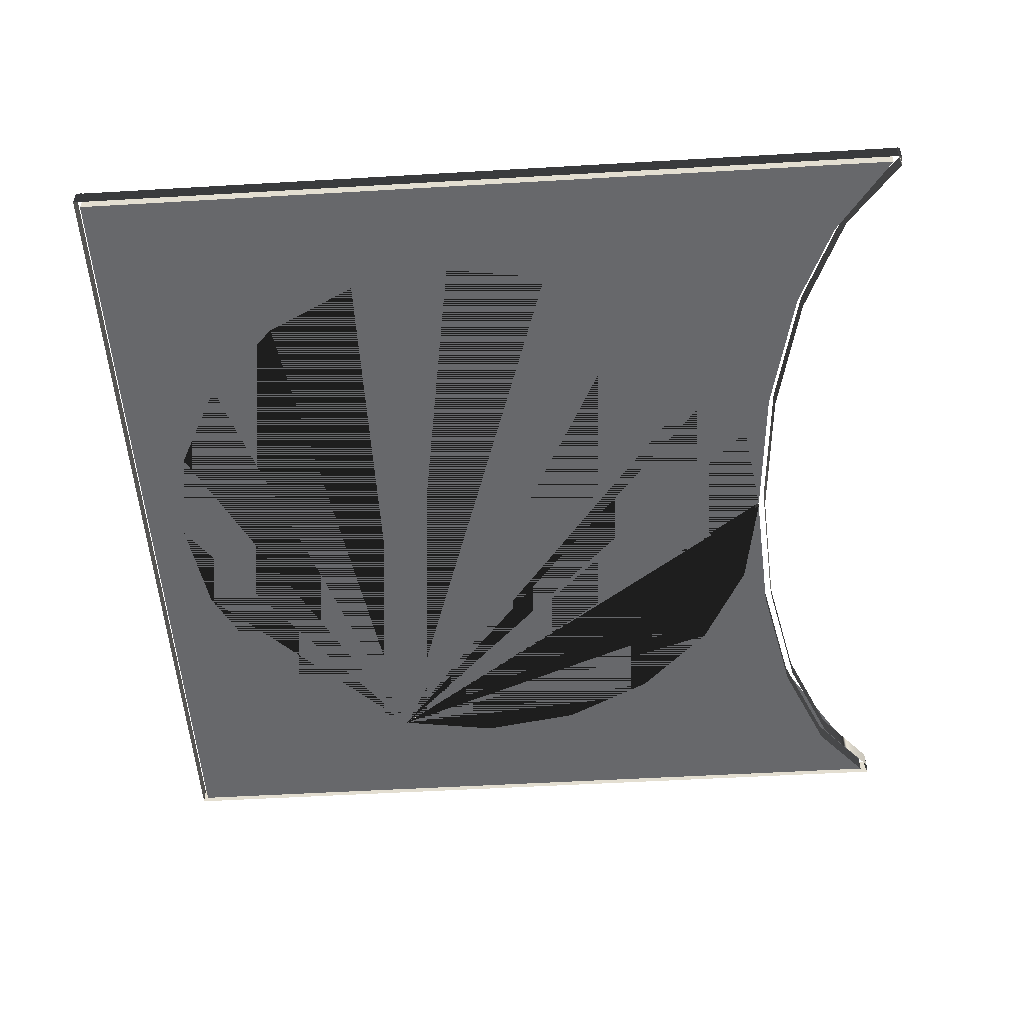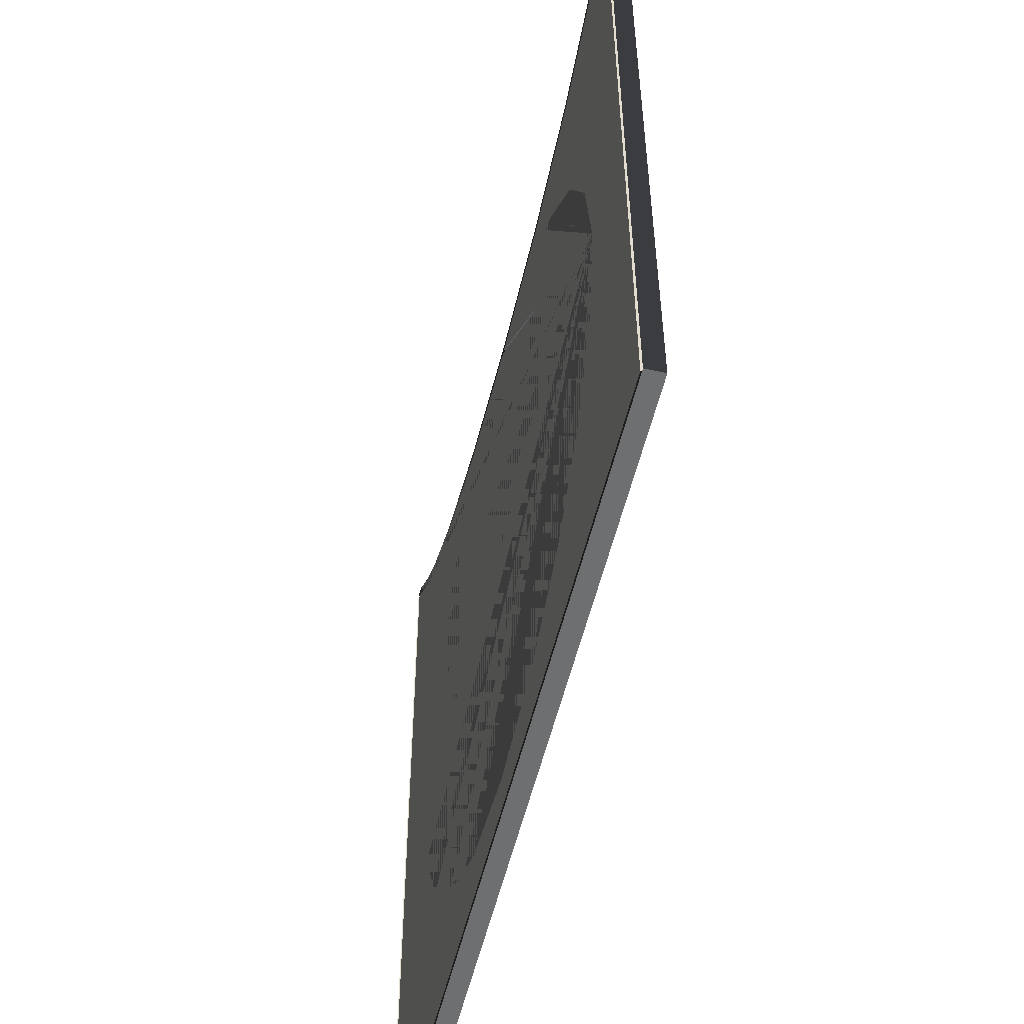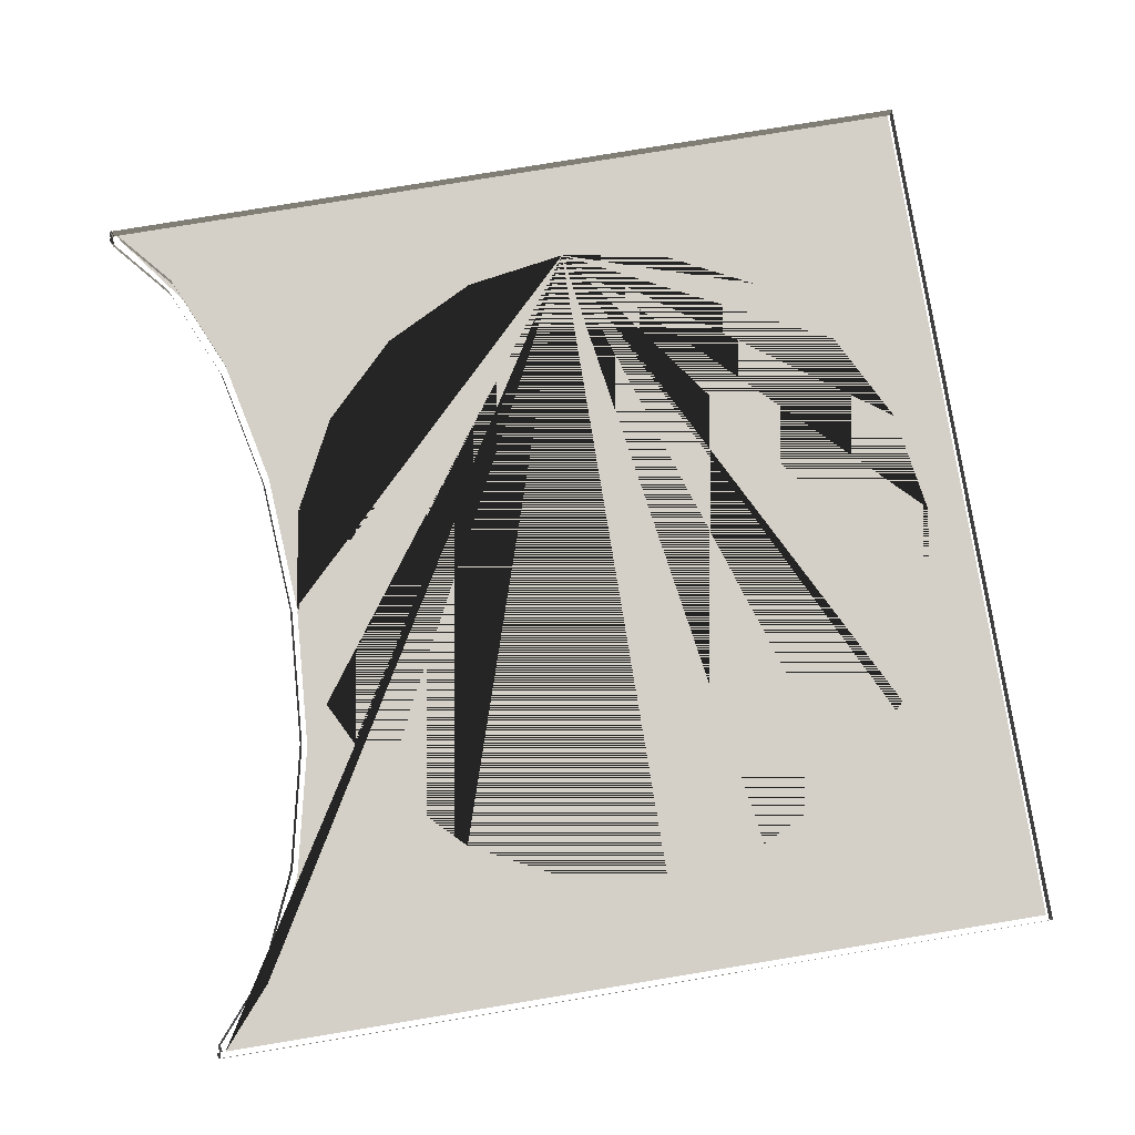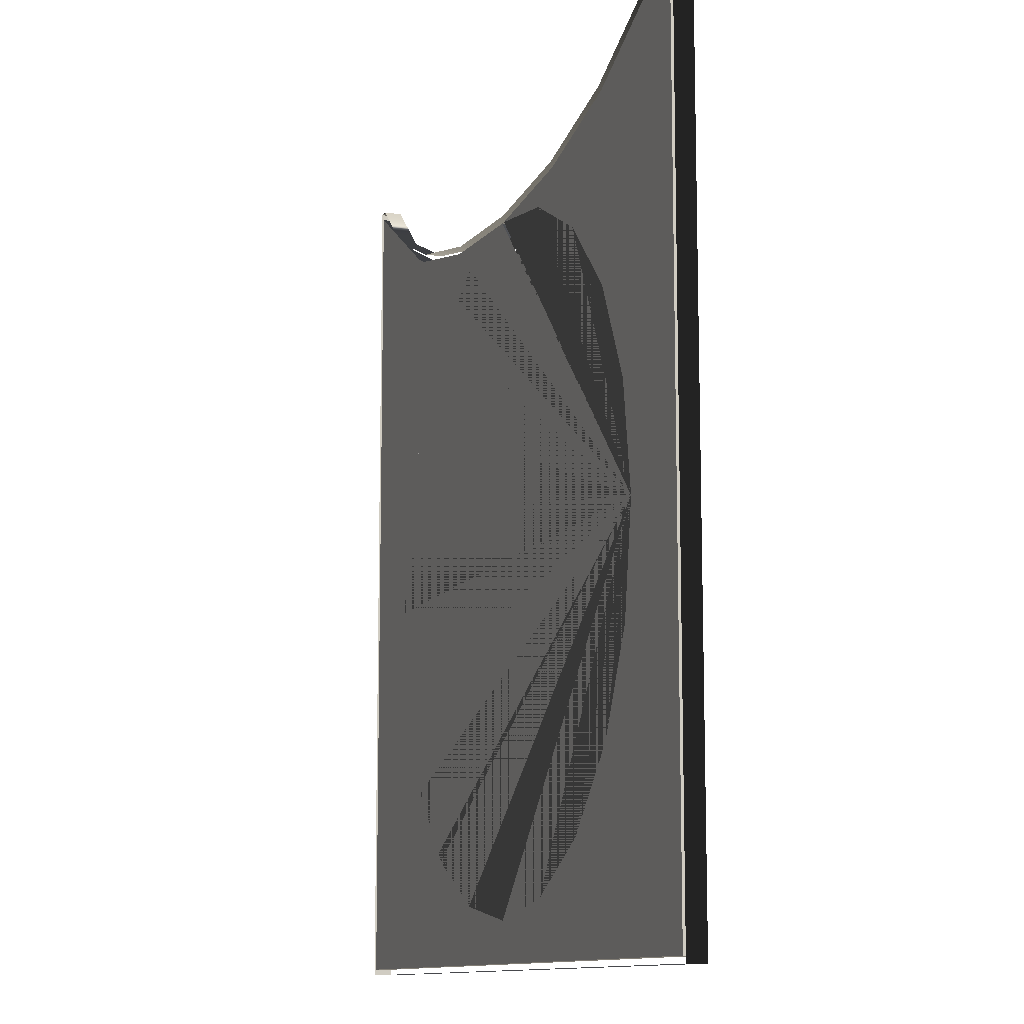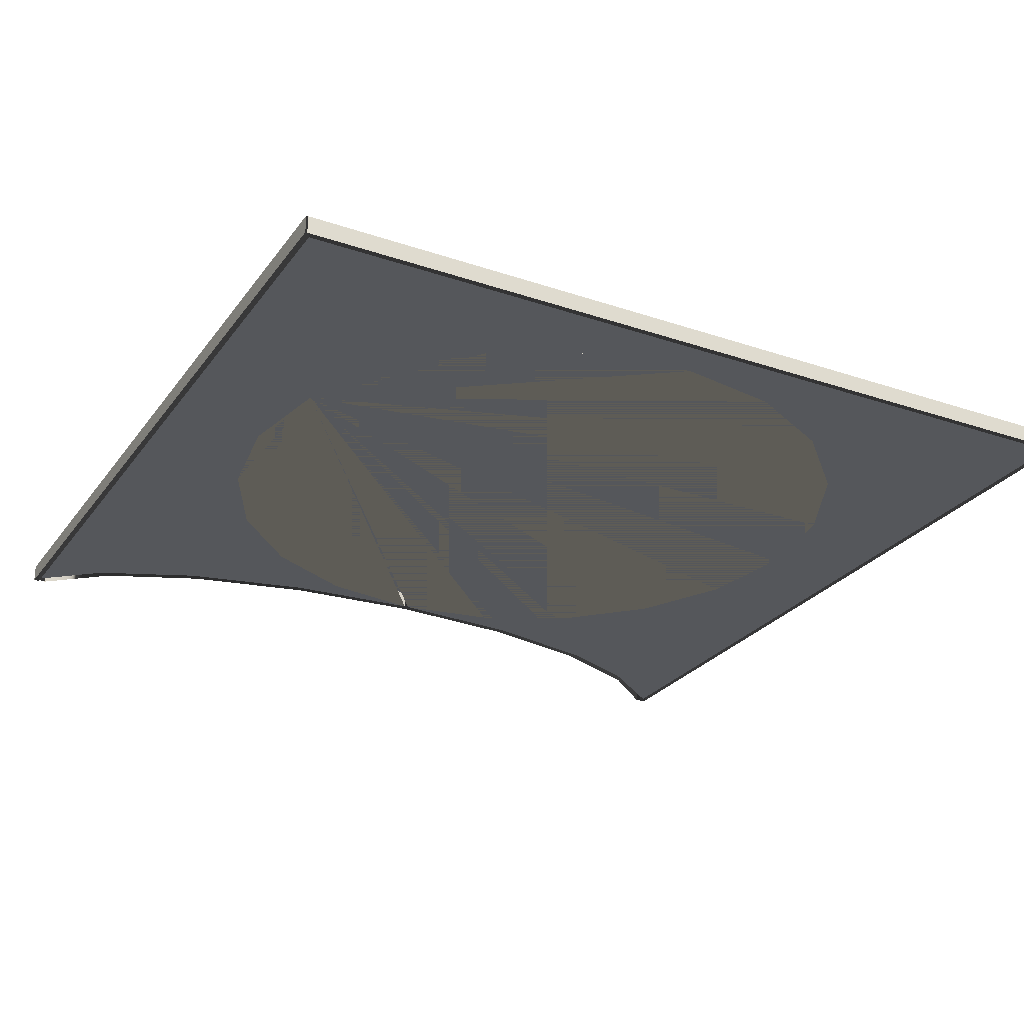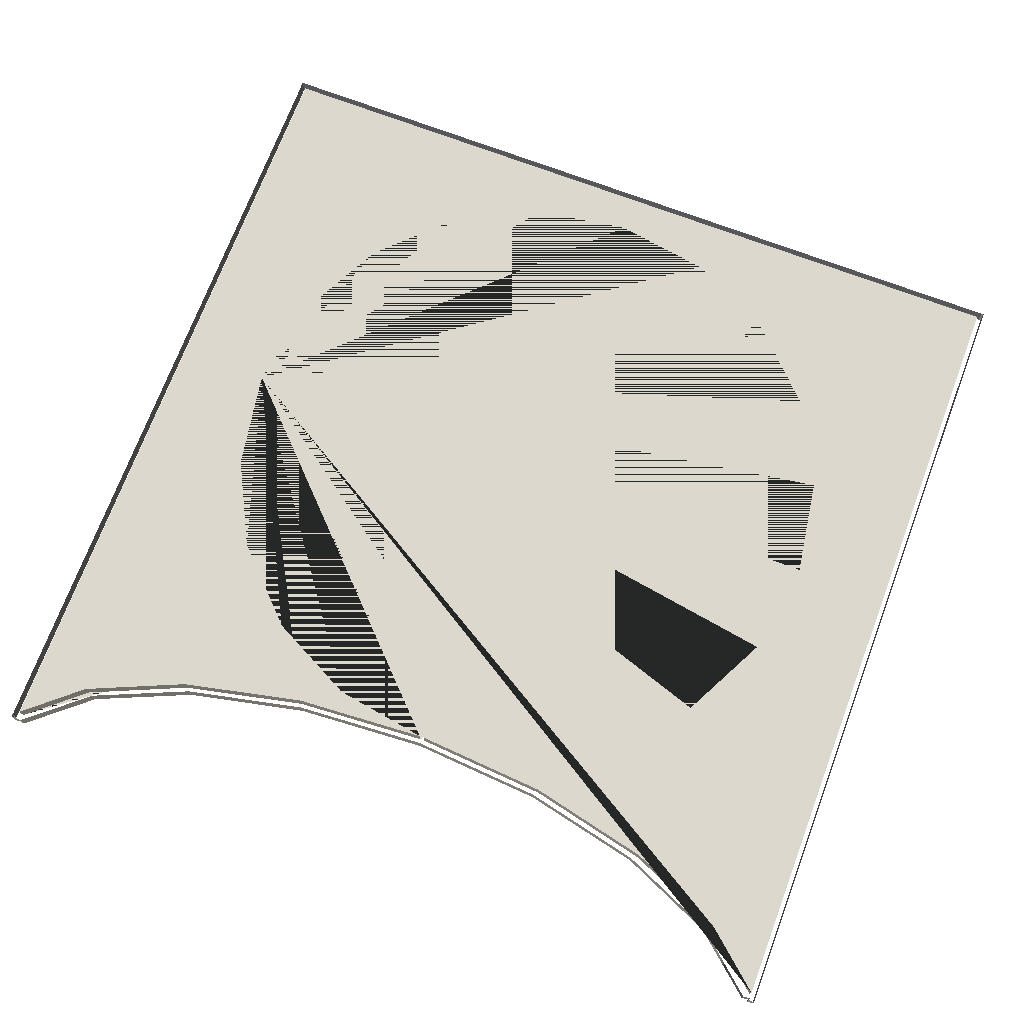
<metadata>
{"format":"obj","ext":"obj","renderer":"f3d","projection":"perspective","resolution":1024,"background":"white","views":[{"elev":-52.5,"azim":-86.4,"up":"+Y"},{"elev":-54.6,"azim":-103.4,"up":"+Z"},{"elev":79.9,"azim":80.7,"up":"+Y"},{"elev":-11.1,"azim":-108.5,"up":"+Z"},{"elev":-26.5,"azim":151.9,"up":"+Y"},{"elev":72.4,"azim":20.7,"up":"+Y"}]}
</metadata>
<code>
g default
v -1.463e+04 -3371 -1.9e+04
v 1.461e+04 -3371 -1.9e+04
v 1.461e+04 -2771 -1.9e+04
v -1.463e+04 -2771 -1.9e+04
v -3442 -3371 -1.696e+04
v 0 -3371 -1.75e+04
v 0 -2771 -1.75e+04
v -3442 -2771 -1.696e+04
v -1.114e+04 -3371 -6364
v -1.059e+04 -3371 -9806
v -1.059e+04 -2771 -9806
v -1.114e+04 -2771 -6364
v -1.442e+04 -2771 -1.88e+04
v 1.448e+04 -2771 -1.88e+04
v 1.448e+04 -3371 -1.88e+04
v -1.442e+04 -3371 -1.88e+04
v 3442 -3371 -1.696e+04
v 3442 -2771 -1.696e+04
v -1.059e+04 -3371 -2922
v -1.059e+04 -2771 -2922
v 6548 -3371 -1.538e+04
v 6548 -2771 -1.538e+04
v -9012 -3371 183.5
v -9012 -2771 183.5
v 9012 -3371 -1.291e+04
v 9012 -2771 -1.291e+04
v -6548 -3371 2648
v -6548 -2771 2648
v -1.462e+04 -2771 9366
v -1.467e+04 -2771 9404
v -1.467e+04 -3371 9404
v -1.462e+04 -3371 9366
v -1.462e+04 -3371 9412
v -1.462e+04 -2771 9412
v -1.462e+04 -2771 9460
v -1.462e+04 -3371 9460
v -1.442e+04 -3371 9195
v -1.248e+04 -3371 7530
v -1.248e+04 -2771 7530
v -1.442e+04 -2771 9195
v -1.442e+04 -3371 9460
v -1.442e+04 -2771 9460
v -1.442e+04 -3371 9450
v -1.442e+04 -2771 9450
v -1.426e+04 -2771 9480
v -1.426e+04 -3371 9480
v -1.213e+04 -3371 7675
v -1.213e+04 -2771 7675
v 1.461e+04 -3371 -1.9e+04
v 1.461e+04 -2771 -1.9e+04
v 1.468e+04 -3371 -1.9e+04
v 1.468e+04 -2771 -1.9e+04
v -9066 -2771 6042
v -9066 -3371 6042
v -8817 -3371 6242
v -8817 -2771 6242
v -3442 -3371 4230
v -3442 -2771 4230
v 1.059e+04 -3371 -9806
v 1.059e+04 -2771 -9806
v -4768 -2771 5087
v -4768 -3371 5087
v -4637 -3371 5323
v -4637 -2771 5323
v -75.51 -3371 4763
v -75.51 -2771 4763
v 1.114e+04 -3371 -6364
v 1.114e+04 -2771 -6364
v -3.123 -3371 5006
v -3.123 -2771 5006
v -1.463e+04 -3371 -1.88e+04
v -1.462e+04 -3371 -1.88e+04
v 1.059e+04 -3371 -2922
v 1.059e+04 -2771 -2922
v 3442 -3371 4230
v 73.61 -3371 4764
v 73.61 -2771 4764
v 3442 -2771 4230
v 4761 -2771 5087
v 4761 -3371 5087
v 4630 -3371 5323
v 4630 -2771 5323
v 9012 -3371 183.5
v 9012 -2771 183.5
v 6548 -3371 2648
v 6548 -2771 2648
v 1.448e+04 -2771 9246
v 1.448e+04 -3371 9246
v 1.468e+04 -3371 9522
v 1.468e+04 -2771 9522
v 9060 -2771 6042
v 9060 -3371 6042
v 8810 -3371 6242
v 8810 -2771 6242
v 1.213e+04 -3371 7675
v 1.213e+04 -2771 7675
v 1.247e+04 -2771 7530
v 1.247e+04 -3371 7530
v -1.462e+04 -2771 -1.88e+04
v -1.463e+04 -2771 -1.88e+04
v 1.426e+04 -3371 9480
v 1.426e+04 -2771 9480
v 1.448e+04 -2771 9439
v 1.448e+04 -3371 9439
v 1.448e+04 -2771 9522
v 1.448e+04 -3371 9522
v -6548 -3371 -1.538e+04
v -9012 -3371 -1.291e+04
v -9012 -2771 -1.291e+04
v -6548 -2771 -1.538e+04
g pasted__pCube1
f 1 2 3 4
f 5 6 7 8
f 9 10 11 12
f 13 14 15 16
f 6 17 18 7
f 19 9 12 20
f 17 21 22 18
f 23 19 20 24
f 21 25 26 22
f 27 23 24 28
f 29 30 31 32
f 33 31 30 34
f 34 35 36 33
f 37 38 39 40
f 41 36 35 42
f 43 41 42 44
f 44 45 46 43
f 47 46 45 48
f 2 49 50 3
f 49 51 52 50
f 53 39 38 54
f 55 47 48 56
f 57 27 28 58
f 25 59 60 26
f 61 53 54 62
f 63 55 56 64
f 62 65 66 61
f 65 57 58 66
f 59 67 68 60
f 69 63 64 70
f 67 73 74 68
f 75 76 77 78
f 79 77 76 80
f 81 69 70 82
f 73 83 84 74
f 85 75 78 86
f 83 85 86 84
f 14 87 88 15
f 51 89 90 52
f 91 79 80 92
f 93 81 82 94
f 95 93 94 96
f 97 91 92 98
f 101 95 96 102
f 87 97 98 88
f 102 103 104 101
f 103 105 106 104
f 89 106 105 90
f 59 25 21 17 6 5 107 108 10 9 19 23 27 57 65 62 54 38 37 16 15 88 98 92 80 76 75 85 83 73 67
f 12 11 109 110 8 7 18 22 26 60 68 74 84 86 78 77 79 91 97 87 14 13 40 39 53 61 66 58 28 24 20
f 40 13 16 37
f 99 29 32 72
f 10 108 109 11
f 107 5 8 110
f 108 107 110 109
f 72 71 100 99
f 71 1 4 100

</code>
